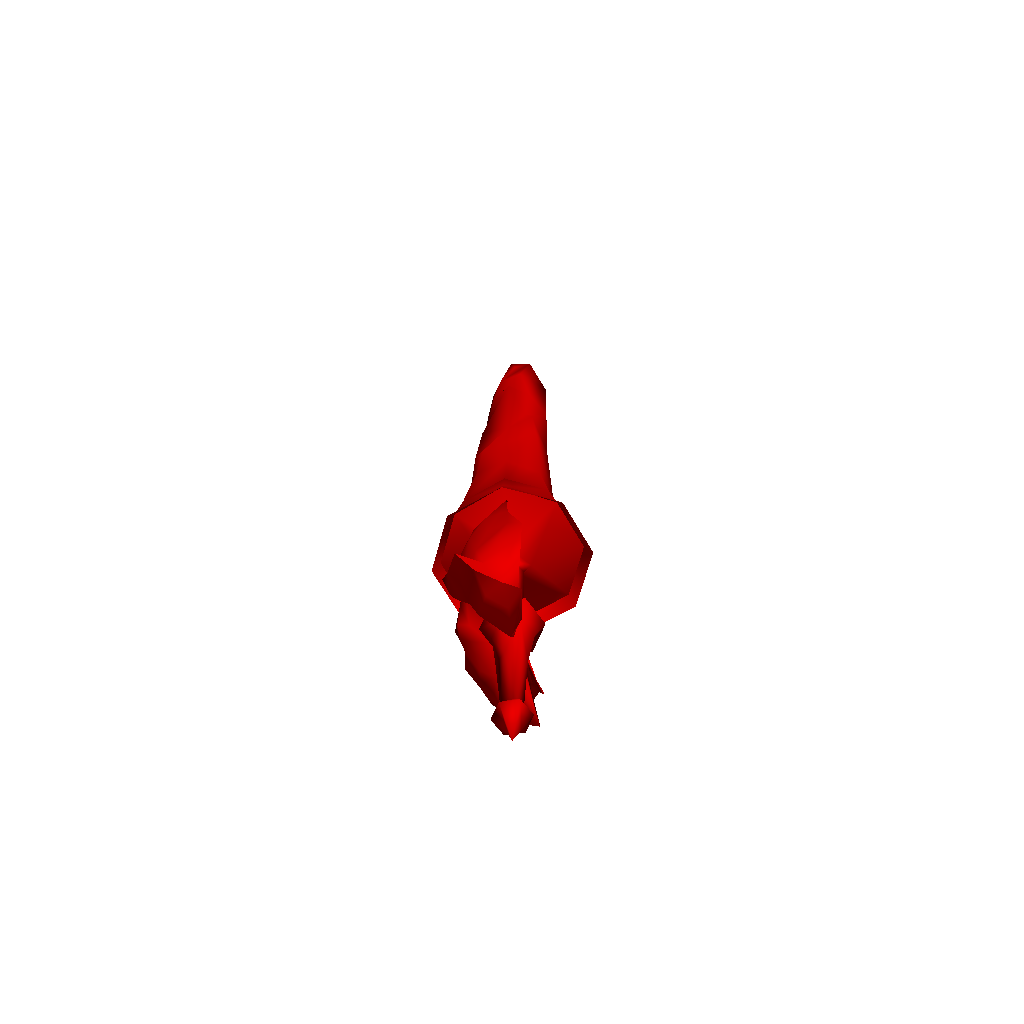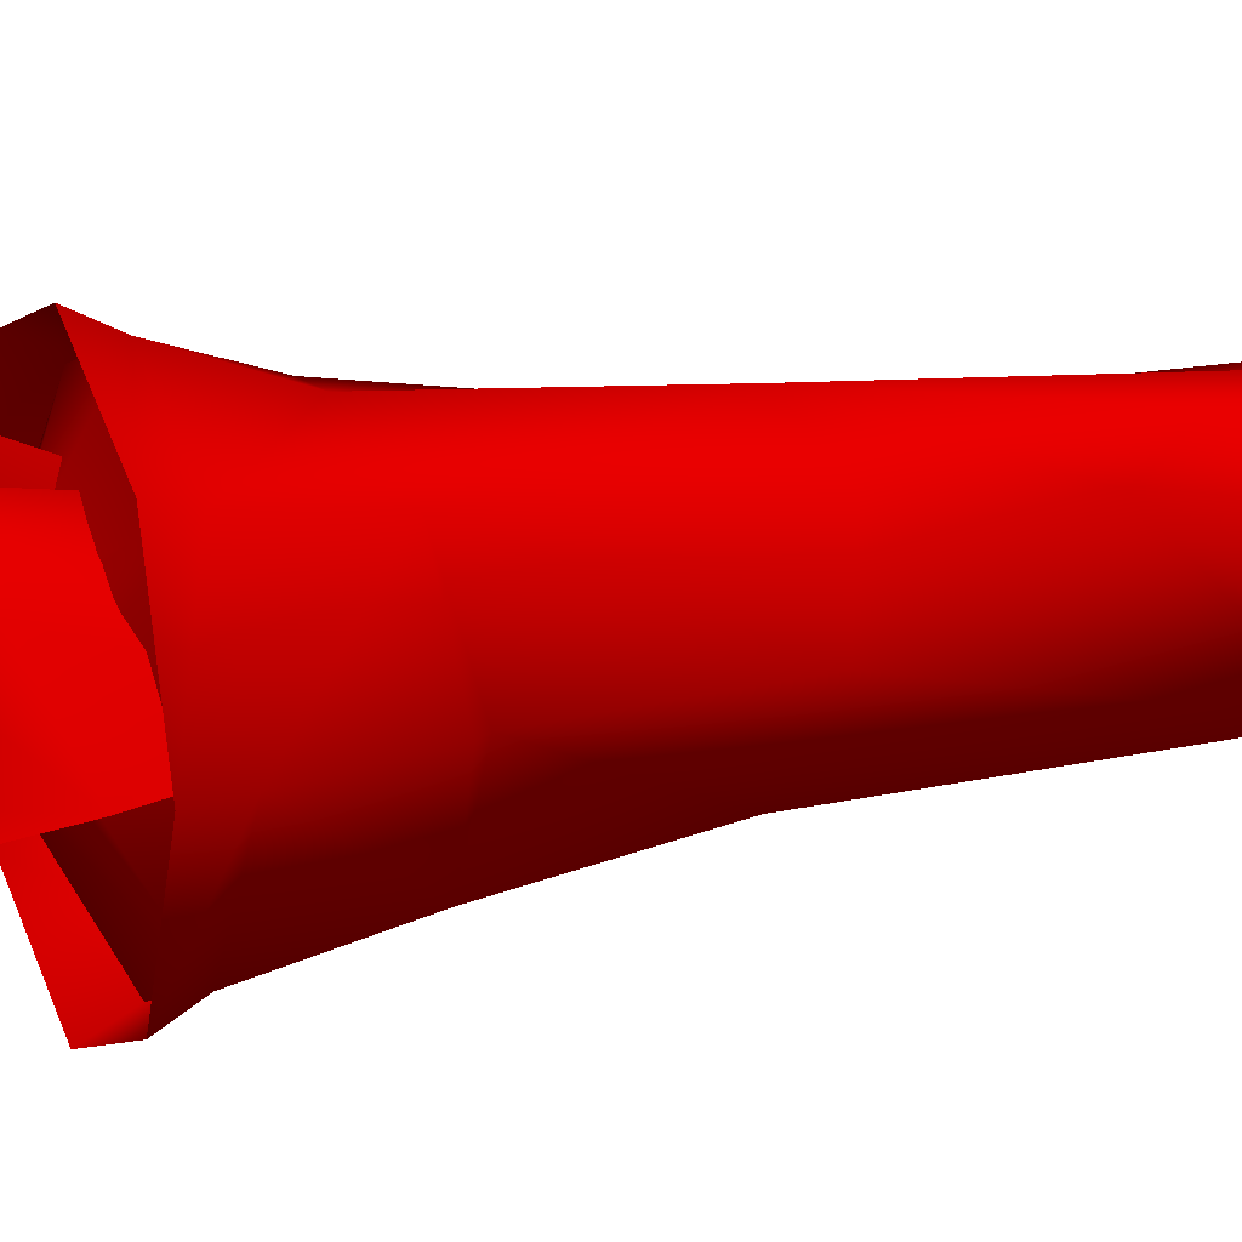
<metadata>
{"format":"obj","ext":"obj","renderer":"f3d","projection":"perspective","resolution":1024,"background":"white","views":[{"elev":-66.5,"azim":-82.8,"up":"+Z"},{"elev":19.0,"azim":-109.2,"up":"+Y"}]}
</metadata>
<code>
o mesh_0
v 7.811 8.536e-07 10.25 1 255 255 255
v 0 -7.811 10.57 1 255 255 255
v 0.4509 -4.694 6.167 1 255 255 255
v -4.028 5.023e-07 8.527 1 255 255 255
v -3.169 4.592e-07 -10.51 1 255 255 255
v -0.0447 4.55 7.817 1 255 255 255
v -0.08127 4.119 -13.69 1 255 255 255
v 4.086 5.485e-07 7.147 1 255 255 255
v 3.274 5.433e-07 -14.71 1 255 255 255
v 0.8198 -4.379 -29.79 1 255 255 255
v -3.905 5.662e-07 -29.79 1 255 255 255
v 0.8198 3.268 -29.79 1 255 255 255
v 0.2094 5.645 -34.5 1 255 255 255
v 5.181 5.662e-07 -29.79 1 255 255 255
v 11.28 6.274 -41.91 1 255 255 255
v 6.043 -2.434 -34.88 1 255 255 255
v 11.28 -6.274 -41.91 1 255 255 255
v 0.6555 -12.55 -40.75 1 255 255 255
v 7.293 -3.939 -48.83 1 255 255 255
v -0.1447 -8.518 -50.37 1 255 255 255
v -0.0671 -5.743 -70.42 1 255 255 255
v -6.931 -3.928 -48.47 1 255 255 255
v -6.453 -3.678 -68.87 1 255 255 255
v -3.808 2.439 -68.6 1 255 255 255
v -3.508 -2.026 -102.1 1 255 255 255
v -5.551e-07 4.051 -102.1 1 255 255 255
v -6.482 3.743 -108.5 1 255 255 255
v -1.026e-06 7.485 -108.5 1 255 255 255
v 2.779 1.945 -114.3 1 255 255 255
v 6.482 3.743 -108.5 1 255 255 255
v 6.482 -3.743 -108.5 1 255 255 255
v 3.508 -2.026 -102.1 1 255 255 255
v 1.382e-06 -7.485 -108.5 1 255 255 255
v 7.481e-07 -4.051 -102.1 1 255 255 255
v -1.995 4.754 226.6 1 255 255 255
v -3.99 -1.626e-06 253.5 1 255 255 255
v 4.472 5.329 226.3 1 255 255 255
v 8.13 -0.6301 237.2 1 255 255 255
v 11.41 4.685 203.5 1 255 255 255
v 11.23 -5.028 217.8 1 255 255 255
v 13.73 -6.913e-07 182.8 1 255 255 255
v 9.713 -9.713 179.7 1 255 255 255
v 11.09 -13.92 127.1 1 255 255 255
v 0 -16.33 131.5 1 255 255 255
v 11.2 -14.54 106.9 1 255 255 255
v 0 -18.21 70.23 1 255 255 255
v 14.88 -14.88 65.17 1 255 255 255
v 16.74 -15.82 44.01 1 255 255 255
v 23.93 2.499e-06 39.73 1 255 255 255
v 20.84 -20.84 22.35 1 255 255 255
v 29.47 3.22e-06 22.35 1 255 255 255
v 32.96 3.602e-06 15.85 1 255 255 255
v 23.3 23.3 15.85 1 255 255 255
v 22.02 2.691 68.48 1 255 255 255
v 18.75 -6.496 80.65 1 255 255 255
v 13.85 13.85 75.77 1 255 255 255
v 10.6 13.42 115.8 1 255 255 255
v -0.5543 15.98 127.3 1 255 255 255
v 7.692 14.33 141.5 1 255 255 255
v -3.145 13.14 144 1 255 255 255
v 8.52 8.52 184.7 1 255 255 255
v 0 12.05 186.8 1 255 255 255
v 0 9.507 218.1 1 255 255 255
v -23.3 -23.3 15.85 1 255 255 255
v -20.84 -20.84 22.35 1 255 255 255
v -30.39 -0.1875 23.85 1 255 255 255
v -17.36 -17.36 44.41 1 255 255 255
v -25.22 2.566e-06 43.61 1 255 255 255
v -23.42 1.786e-06 45.69 1 255 255 255
v -18.18 18.18 41.39 1 255 255 255
v -18.86 1.118e-06 78.83 1 255 255 255
v -13.85 13.83 81.23 1 255 255 255
v -14.47 11.43 105.3 1 255 255 255
v 0 19.58 78.11 1 255 255 255
v -7.999 15.75 115.3 1 255 255 255
v -0.5543 15.98 127.3 1 255 255 255
v -7.229 13.22 146.5 1 255 255 255
v -3.145 13.14 144 1 255 255 255
v -13.24 -2.93e-07 192.5 1 255 255 255
v -8.133 8.133 190.2 1 255 255 255
v -12.28 -6.583e-07 195.4 1 255 255 255
v -8.259 4.929 214.7 1 255 255 255
v -12.37 -5.79 211 1 255 255 255
v -9.33 -10.43 233.8 1 255 255 255
v 0 -17.19 218.1 1 255 255 255
v 0.3313 -0.9783 221.8 1 255 255 255
v -10.05 -10.05 184.1 1 255 255 255
v -10.09 -7.275 157.7 1 255 255 255
v 0 -16.92 181.2 1 255 255 255
v -9.336 -10.77 155.7 1 255 255 255
v 0 -16.33 131.5 1 255 255 255
v -12.36 -12.36 127.3 1 255 255 255
v 0 -18.21 70.23 1 255 255 255
v -13.85 -13.87 72.91 1 255 255 255
v 0 -22.57 45.89 1 255 255 255
v 7.293 3.939 -48.83 1 255 255 255
v 1.302 7.855 -46.41 1 255 255 255
v -0.267 12.55 -40.75 1 255 255 255
v -5.802 3.928 -46.75 1 255 255 255
v -10.87 6.274 -40.75 1 255 255 255
v -10.87 -6.274 -40.75 1 255 255 255
v -5.783 -2.405 -34.5 1 255 255 255
v 0.7031 6.23 -67.85 1 255 255 255
v 4.037 2.718 -69.64 1 255 255 255
v 5.284 -3.187 -72.21 1 255 255 255
v 15.52 0 135 1 255 255 255
v 23.3 23.3 15.85 1 255 255 255
v 0 32.96 15.85 1 255 255 255
v 20.84 20.84 22.35 1 255 255 255
v 0 29.47 22.35 1 255 255 255
v 16.26 19.22 41.25 1 255 255 255
v 0 22.87 39.29 1 255 255 255
v 0 19.58 78.11 1 255 255 255
v 0 22.87 39.29 1 255 255 255
v -20.84 20.84 22.35 1 255 255 255
v 0 29.47 22.35 1 255 255 255
v -23.3 23.3 15.85 1 255 255 255
v 0 32.96 15.85 1 255 255 255
v -15.71 0 127.3 1 255 255 255
v -3.99 -1.626e-06 253.5 1 255 255 255
v -1.995 4.754 226.6 1 255 255 255
v 0 9.507 218.1 1 255 255 255
v 0 12.05 186.8 1 255 255 255
v 0 -32.96 15.85 1 255 255 255
v 23.3 -23.3 15.85 1 255 255 255
v 0 -29.47 22.35 1 255 255 255
v 0 -22.57 45.89 1 255 255 255
v 0 -17.19 218.1 1 255 255 255
v 0 -16.92 181.2 1 255 255 255
v 20.84 20.84 22.35 1 255 255 255
v 29.47 3.22e-06 22.35 1 255 255 255
v 7.811 8.536e-07 10.25 1 255 255 255
v 20.84 -20.84 22.35 1 255 255 255
v 0 -7.811 10.57 1 255 255 255
v 0 -29.47 22.35 1 255 255 255
v -20.84 -20.84 22.35 1 255 255 255
v -30.39 -0.1875 23.85 1 255 255 255
v -7.811 8.536e-07 11.29 1 255 255 255
v -20.84 20.84 22.35 1 255 255 255
v 0 7.811 10.57 1 255 255 255
v 0 29.47 22.35 1 255 255 255
v -6.482 -3.743 -108.5 1 255 255 255
v 2.953e-07 1.131e-06 -123.9 1 255 255 255
v 0.06928 -3.181 -117.2 1 255 255 255
v -7.811 8.536e-07 11.29 1 255 255 255
v 0 7.811 10.57 1 255 255 255
v 3.366 0.6609 -88.88 1 255 255 255
v 3.508 2.026 -102.1 1 255 255 255
v -9.722 -2.899 230.1 1 255 255 255
v -3.99 -1.626e-06 253.5 1 255 255 255
v 4.472 5.329 226.3 1 255 255 255
v -32.96 3.602e-06 15.85 1 255 255 255
v 0 -32.96 15.85 1 255 255 255
v 0 -29.47 22.35 1 255 255 255
v -9.722 -2.899 230.1 1 255 255 255
v -3.99 -1.626e-06 253.5 1 255 255 255
v -9.33 -10.43 233.8 1 255 255 255
v -3.99 -1.626e-06 253.5 1 255 255 255
v -9.722 -2.899 230.1 1 255 255 255
v 4.472 5.329 226.3 1 255 255 255
f 1 2 3
f 2 4 3
f 3 4 5
f 4 6 5
f 5 6 7
f 6 8 7
f 7 8 9
f 8 3 9
f 9 3 10
f 3 5 10
f 10 5 11
f 5 12 11
f 11 12 13
f 12 14 13
f 13 14 15
f 14 16 15
f 15 16 17
f 16 18 17
f 17 18 19
f 18 20 19
f 19 20 21
f 20 22 21
f 21 22 23
f 22 24 23
f 23 24 25
f 24 26 25
f 25 26 27
f 26 28 27
f 27 28 29
f 28 30 29
f 29 30 31
f 30 32 31
f 31 32 33
f 32 34 33
f 33 34 25
f 34 21 25
f 25 21 23
f 35 36 37
f 36 38 37
f 37 38 39
f 38 40 39
f 39 40 41
f 40 42 41
f 41 42 43
f 42 44 43
f 43 44 45
f 44 46 45
f 45 46 47
f 46 48 47
f 47 48 49
f 48 50 49
f 49 50 51
f 50 52 51
f 51 52 53
f 47 54 55
f 54 56 55
f 55 56 57
f 56 58 57
f 57 58 59
f 58 60 59
f 59 60 61
f 60 62 61
f 61 62 63
f 64 65 66
f 65 67 66
f 66 67 68
f 67 69 68
f 68 69 70
f 69 71 70
f 70 71 72
f 71 73 72
f 72 73 74
f 73 75 74
f 74 75 76
f 75 77 76
f 76 77 78
f 77 79 78
f 78 79 80
f 79 81 80
f 80 81 82
f 81 83 82
f 82 83 84
f 83 85 84
f 84 85 86
f 81 79 87
f 79 88 87
f 87 88 89
f 88 90 89
f 89 90 91
f 90 92 91
f 91 92 93
f 92 94 93
f 93 94 95
f 94 67 95
f 95 67 65
f 17 96 15
f 96 97 15
f 15 97 98
f 97 99 98
f 98 99 100
f 99 101 100
f 100 101 102
f 101 18 102
f 102 18 10
f 18 16 10
f 10 16 14
f 18 101 22
f 101 99 22
f 22 99 24
f 99 97 24
f 24 97 103
f 97 96 103
f 103 96 104
f 96 19 104
f 104 19 105
f 19 21 105
f 105 21 34
f 35 37 63
f 37 39 63
f 63 39 61
f 39 41 61
f 61 41 106
f 41 43 106
f 106 43 45
f 107 108 109
f 108 110 109
f 109 110 111
f 110 112 111
f 111 112 56
f 112 113 56
f 56 113 58
f 72 74 70
f 74 114 70
f 70 114 115
f 114 116 115
f 115 116 117
f 116 118 117
f 77 75 119
f 75 73 119
f 119 73 92
f 73 71 92
f 92 71 94
f 71 69 94
f 94 69 67
f 120 121 82
f 121 122 82
f 82 122 80
f 122 123 80
f 80 123 78
f 124 125 126
f 125 50 126
f 126 50 127
f 50 48 127
f 127 48 46
f 38 86 40
f 86 128 40
f 40 128 42
f 128 129 42
f 42 129 44
f 130 131 132
f 131 133 132
f 132 133 134
f 133 135 134
f 134 135 136
f 136 137 138
f 137 139 138
f 138 139 140
f 139 141 140
f 140 141 130
f 25 27 142
f 27 143 142
f 142 143 144
f 143 29 144
f 144 29 31
f 4 145 6
f 145 146 6
f 6 146 8
f 146 1 8
f 8 1 3
f 105 34 147
f 34 32 147
f 147 32 148
f 32 30 148
f 148 30 28
f 55 57 106
f 57 59 106
f 106 59 61
f 90 88 119
f 88 79 119
f 119 79 77
f 89 85 87
f 85 83 87
f 87 83 81
f 120 82 149
f 82 84 149
f 150 86 151
f 117 152 115
f 152 66 115
f 115 66 70
f 66 68 70
f 53 109 51
f 109 111 51
f 51 111 49
f 111 54 49
f 130 132 140
f 136 138 134
f 10 14 9
f 14 12 9
f 9 12 7
f 12 5 7
f 98 100 13
f 100 102 13
f 13 102 11
f 102 10 11
f 15 98 13
f 104 147 103
f 147 26 103
f 103 26 24
f 25 142 33
f 142 144 33
f 33 144 31
f 153 154 65
f 154 95 65
f 152 64 66
f 125 52 50
f 56 54 111
f 47 55 45
f 55 106 45
f 155 86 156
f 22 20 18
f 147 148 26
f 148 28 26
f 29 143 27
f 119 92 90
f 157 158 159
f 54 47 49
f 65 64 153
f 96 17 19
f 86 38 160
f 145 4 2
f 147 104 105
f 86 155 84
o mesh_1
v -24.87 11.17 -48.72 1 255 255 255
v -20.37 3.24 -50.76 1 255 255 255
v -34.69 16.79 -45.96 1 255 255 255
v -27.7 7.039 -42.12 1 255 255 255
v -22.94 13.14 -35.59 1 255 255 255
v -27.39 10.42 -29.34 1 255 255 255
v -20.25 15.79 -26.51 1 255 255 255
v -25.16 13.33 -13.12 1 255 255 255
v -18.1 17.96 -11.83 1 255 255 255
v -20.14 13.11 5.303 1 255 255 255
v -11.63 16.44 8.821 1 255 255 255
v -15.22 4.043 28.52 1 255 255 255
v -8.185 7.5 35.04 1 255 255 255
v -17.69 -1.639 34.94 1 255 255 255
v -8.608 2.557 41.72 1 255 255 255
v -2.985 1.717 51.63 1 255 255 255
v 1.606e-06 9.022 38.23 1 255 255 255
v 2.123 0.5562 52.27 1 255 255 255
v 8.185 8.532 35.7 1 255 255 255
v 12.37 -0.07928 41.93 1 255 255 255
v 12.97 6.451 34.57 1 255 255 255
v 14.94 3.094 32.96 1 255 255 255
v 22.85 -0.9373 25.22 1 255 255 255
v -24.87 11.17 -48.72 1 255 255 255
v -34.69 16.79 -45.96 1 255 255 255
v -14.04 14.85 -44.52 1 255 255 255
v -18.89 16.7 -40.5 1 255 255 255
v -9.39 18.58 -33.96 1 255 255 255
v -21.42 21.73 -33.07 1 255 255 255
v -9.12 23.14 -25.36 1 255 255 255
v -11.46 25.7 -17.62 1 255 255 255
v -7.319 24.52 -17.74 1 255 255 255
v -5.461 22.41 -8.112 1 255 255 255
v -3.816 9.255 -25.9 1 255 255 255
v -2.124 17.7 2.154 1 255 255 255
v 1.566 18.74 -4.338 1 255 255 255
v 5.885 20.97 10.51 1 255 255 255
v 5.226 21.36 -7.302 1 255 255 255
v 9.238 20.15 -9.446 1 255 255 255
v 11.53 24.02 -17.62 1 255 255 255
v 16.29 17.94 -12.08 1 255 255 255
v 14.97 17.69 -26.51 1 255 255 255
v 19.04 13.68 5.771 1 255 255 255
v 24.26 3.389 11.57 1 255 255 255
v 24.94 7.529 2.786 1 255 255 255
v 30.36 -0.8835 1.766 1 255 255 255
v 30.14 0.5643 -9.42 1 255 255 255
v 35.07 -5.304 -21.12 1 255 255 255
v 28.96 5.658 -18.38 1 255 255 255
v 31.87 -0.3393 -28.18 1 255 255 255
v 28.79 7.695 -29.74 1 255 255 255
v 31.85 -6.416 -36.49 1 255 255 255
v 22.94 8.949 -36.97 1 255 255 255
v 32.14 -4.271 -41.15 1 255 255 255
v 21.9 5.699 -45.27 1 255 255 255
v 22.8 -4.633 -43.9 1 255 255 255
v 28.46 0.01141 -64.61 1 255 255 255
v 17.79 -1.842 -61.1 1 255 255 255
v 18.59 -0.2188 -66.24 1 255 255 255
v 19.1 20.49 -35.6 1 255 255 255
v 15.69 18.55 -33.58 1 255 255 255
v 23.32 13.26 -28.88 1 255 255 255
v 14.97 17.69 -26.51 1 255 255 255
v 24.98 14.93 -16.91 1 255 255 255
v 16.29 17.94 -12.08 1 255 255 255
v 11.63 16.44 8.821 1 255 255 255
v 1.606e-06 15.26 26 1 255 255 255
v 10.09 21.42 -28.71 1 255 255 255
v 7.449 22.26 -19.91 1 255 255 255
v 6.142 17.52 -23.99 1 255 255 255
v 1.962 9.066 -25.93 1 255 255 255
v -5.355e-07 -3.697 -50.68 1 255 255 255
v -7.114 8.163 -38.85 1 255 255 255
v -9.04 -2.98 -52.97 1 255 255 255
v -13.94 10.53 -56.68 1 255 255 255
v -7.237 -0.3897 -63.7 1 255 255 255
v -17.8 -1.015 -62.11 1 255 255 255
v -27.7 -7.118 -67.26 1 255 255 255
v -28.13 0.05172 -61.02 1 255 255 255
v -15.17 -5.415 -65.89 1 255 255 255
v -9.04 -2.98 -52.97 1 255 255 255
v -20.4 -6.219 -60.11 1 255 255 255
v -19.07 -4.633 -47.72 1 255 255 255
v -28.42 -2.704 -37.66 1 255 255 255
v -31.93 1.04 -29.43 1 255 255 255
v -33.53 -2.578 -20.86 1 255 255 255
v -28.71 5.617 -15.15 1 255 255 255
v -33.13 -2.513 -9.739 1 255 255 255
v -29.5 1.103 -1.72 1 255 255 255
v -29.06 -1.31 11.44 1 255 255 255
v -26.4 7.529 1.328 1 255 255 255
v 16.15 16.7 -40.59 1 255 255 255
v 11.63 16.44 8.821 1 255 255 255
v 1.606e-06 15.26 26 1 255 255 255
v -5.814 19.48 9.529 1 255 255 255
v -9.66 20.26 -8.888 1 255 255 255
v 21.77 9.858 -57.16 1 255 255 255
v 21.22 6.667 -62.75 1 255 255 255
v 12.55 7.858 -55.65 1 255 255 255
v 7.914 -0.3965 -63.67 1 255 255 255
v 8.365 -2.994 -51.76 1 255 255 255
v 6.421 9.388 -40.11 1 255 255 255
v 10.93 19.31 -37.12 1 255 255 255
v 14 14.18 -46.95 1 255 255 255
v 16.15 16.7 -40.59 1 255 255 255
v 20.7 15.14 -47.04 1 255 255 255
v 26.75 11.04 -51.13 1 255 255 255
v 28.46 0.01141 -64.61 1 255 255 255
v 21.77 9.858 -57.16 1 255 255 255
v 26.75 11.04 -51.13 1 255 255 255
v 24.57 10.5 -44.82 1 255 255 255
v 20.7 15.14 -47.04 1 255 255 255
v 35.73 -8.341 -31.91 1 255 255 255
v 35.07 -5.304 -21.12 1 255 255 255
v -5.355e-07 7.267 -8.798 1 255 255 255
v -5.355e-07 -3.697 -50.68 1 255 255 255
v 8.365 -2.994 -51.76 1 255 255 255
v 24.26 3.389 11.57 1 255 255 255
v 22.85 -0.9373 25.22 1 255 255 255
v 14.94 3.094 32.96 1 255 255 255
v -17.69 -1.639 34.94 1 255 255 255
v 12.37 -0.07928 41.93 1 255 255 255
v -8.608 2.557 41.72 1 255 255 255
v 2.123 0.5562 52.27 1 255 255 255
v -2.985 1.717 51.63 1 255 255 255
v -9.66 20.26 -8.888 1 255 255 255
v -11.46 25.7 -17.62 1 255 255 255
v -9.12 23.14 -25.36 1 255 255 255
v -21.42 21.73 -33.07 1 255 255 255
v -23 6.707 -59.6 1 255 255 255
v -30.93 9.878 -54.07 1 255 255 255
v -6.46 22.14 -23.9 1 255 255 255
v -9.04 -2.98 -52.97 1 255 255 255
v -28.42 -2.704 -37.66 1 255 255 255
v -33.53 -2.578 -20.86 1 255 255 255
v -37.09 -8.355 -31.1 1 255 255 255
v 35.73 -8.341 -31.91 1 255 255 255
v 18.59 -0.2188 -66.24 1 255 255 255
v 26.24 -7.054 -72.03 1 255 255 255
v 8.365 -2.994 -51.76 1 255 255 255
v 16.02 -5.141 -68.75 1 255 255 255
v 7.914 -0.3965 -63.67 1 255 255 255
v 26.24 -7.054 -72.03 1 255 255 255
v 16.02 -5.141 -68.75 1 255 255 255
v 18.59 -0.2188 -66.24 1 255 255 255
v 21.22 6.667 -62.75 1 255 255 255
v 28.46 0.01141 -64.61 1 255 255 255
v 26.24 -7.054 -72.03 1 255 255 255
v 30.14 0.5643 -9.42 1 255 255 255
v 30.36 -0.8835 1.766 1 255 255 255
v 15.69 18.55 -33.58 1 255 255 255
v 19.1 20.49 -35.6 1 255 255 255
v 20.7 15.14 -47.04 1 255 255 255
v -11.63 16.44 8.821 1 255 255 255
v -21.68 0.7762 19.22 1 255 255 255
v -37.09 -8.355 -31.1 1 255 255 255
v -15.17 -5.415 -65.89 1 255 255 255
v -24.87 11.17 -48.72 1 255 255 255
v -30.93 9.878 -54.07 1 255 255 255
v -23 6.707 -59.6 1 255 255 255
v -28.13 0.05172 -61.02 1 255 255 255
v -18.89 16.7 -40.5 1 255 255 255
v -21.68 0.7762 19.22 1 255 255 255
v -29.06 -1.31 11.44 1 255 255 255
v -29.5 1.103 -1.72 1 255 255 255
v -34.69 16.79 -45.96 1 255 255 255
v -34.69 16.79 -45.96 1 255 255 255
v -24.87 11.17 -48.72 1 255 255 255
v -27.7 -7.118 -67.26 1 255 255 255
v -17.8 -1.015 -62.11 1 255 255 255
v -33.13 -2.513 -9.739 1 255 255 255
v -27.7 -7.118 -67.26 1 255 255 255
v -7.237 -0.3897 -63.7 1 255 255 255
f 161 162 163
f 162 164 163
f 163 164 165
f 164 166 165
f 165 166 167
f 166 168 167
f 167 168 169
f 168 170 169
f 169 170 171
f 170 172 171
f 171 172 173
f 172 174 173
f 173 174 175
f 174 176 175
f 175 176 177
f 176 178 177
f 177 178 179
f 178 180 179
f 179 180 181
f 180 182 181
f 181 182 183
f 182 180 183
f 184 185 186
f 185 187 186
f 186 187 188
f 187 189 188
f 188 189 190
f 189 191 190
f 190 191 192
f 191 193 192
f 192 193 194
f 193 195 194
f 194 195 196
f 195 197 196
f 196 197 198
f 197 199 198
f 198 199 200
f 199 201 200
f 200 201 202
f 181 183 203
f 183 204 203
f 203 204 205
f 204 206 205
f 205 206 207
f 206 208 207
f 207 208 209
f 208 210 209
f 209 210 211
f 210 212 211
f 211 212 213
f 212 214 213
f 213 214 215
f 214 216 215
f 215 216 217
f 216 218 217
f 217 218 219
f 220 221 222
f 221 223 222
f 222 223 224
f 223 225 224
f 224 225 203
f 225 226 203
f 203 226 179
f 226 227 179
f 179 227 177
f 227 173 177
f 177 173 175
f 202 228 200
f 228 229 200
f 200 229 198
f 229 230 198
f 198 230 196
f 230 231 196
f 196 231 194
f 231 232 194
f 194 232 233
f 232 234 233
f 233 234 235
f 234 236 235
f 235 236 237
f 236 238 237
f 237 238 239
f 240 241 242
f 241 243 242
f 242 243 162
f 243 244 162
f 162 244 164
f 244 245 164
f 164 245 166
f 245 246 166
f 166 246 247
f 246 248 247
f 247 248 249
f 248 250 249
f 249 250 251
f 250 170 251
f 251 170 168
f 252 220 213
f 220 222 213
f 213 222 211
f 222 224 211
f 211 224 209
f 224 205 209
f 209 205 207
f 201 199 253
f 199 197 253
f 253 197 254
f 197 195 254
f 254 195 255
f 195 193 255
f 255 193 256
f 193 191 256
f 257 258 259
f 258 260 259
f 259 260 261
f 260 232 261
f 261 232 262
f 232 231 262
f 262 231 230
f 230 228 262
f 228 263 262
f 262 263 264
f 263 265 264
f 264 265 266
f 262 264 259
f 264 266 259
f 259 266 257
f 266 267 257
f 257 267 268
f 217 269 215
f 269 270 215
f 215 270 271
f 270 272 271
f 271 272 252
f 273 274 212
f 274 275 212
f 212 275 216
f 275 276 216
f 216 276 277
f 278 279 275
f 279 280 275
f 275 280 281
f 280 282 281
f 281 282 283
f 282 284 283
f 283 284 285
f 171 286 169
f 286 287 169
f 169 287 167
f 287 288 167
f 167 288 289
f 237 239 290
f 239 291 290
f 290 291 235
f 291 186 235
f 235 186 233
f 186 188 233
f 233 188 292
f 188 190 292
f 292 190 192
f 293 276 243
f 276 275 243
f 243 275 294
f 275 295 294
f 294 295 296
f 203 179 181
f 210 297 212
f 298 218 299
f 218 300 299
f 299 300 301
f 300 302 301
f 215 271 213
f 271 252 213
f 303 304 305
f 304 260 305
f 305 260 258
f 216 300 218
f 306 307 305
f 307 308 305
f 274 309 275
f 309 310 275
f 275 310 278
f 203 205 224
f 228 311 263
f 311 312 263
f 263 312 265
f 312 313 265
f 256 314 255
f 314 254 255
f 174 172 315
f 172 170 315
f 315 170 250
f 233 292 194
f 292 192 194
f 236 234 232
f 246 245 316
f 245 244 316
f 316 244 243
f 184 186 291
f 236 317 238
f 318 319 162
f 319 320 162
f 162 320 321
f 167 289 165
f 289 322 165
f 165 322 163
f 171 173 227
f 281 323 275
f 323 324 275
f 275 324 325
f 237 290 235
f 249 251 247
f 251 168 247
f 247 168 166
f 216 214 212
f 261 262 259
f 189 187 326
f 291 327 328
f 329 242 330
f 242 162 330
f 330 162 321
f 295 275 331
f 275 325 331
f 316 248 246
f 250 174 315
f 183 206 204
f 242 332 240
f 228 202 311
f 241 240 333
f 258 257 307
f 228 230 229
f 297 210 208

</code>
